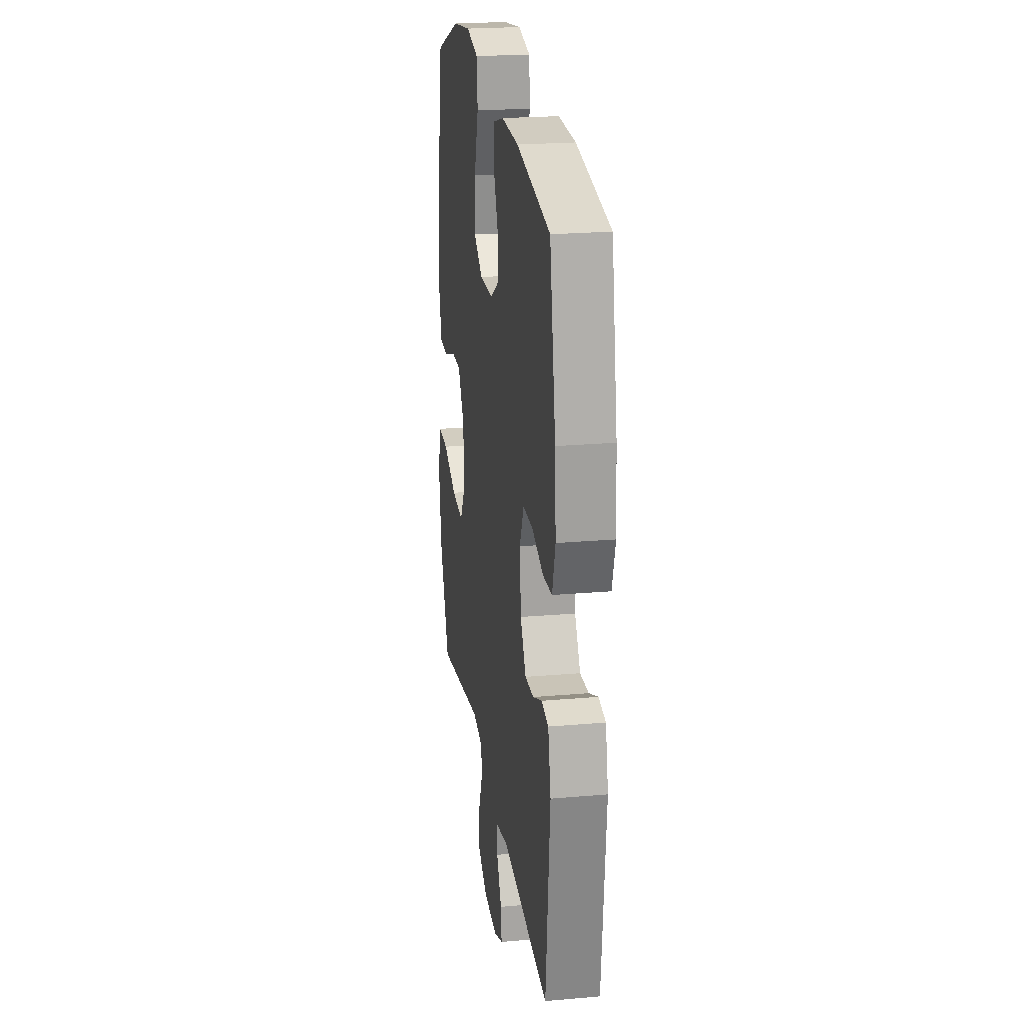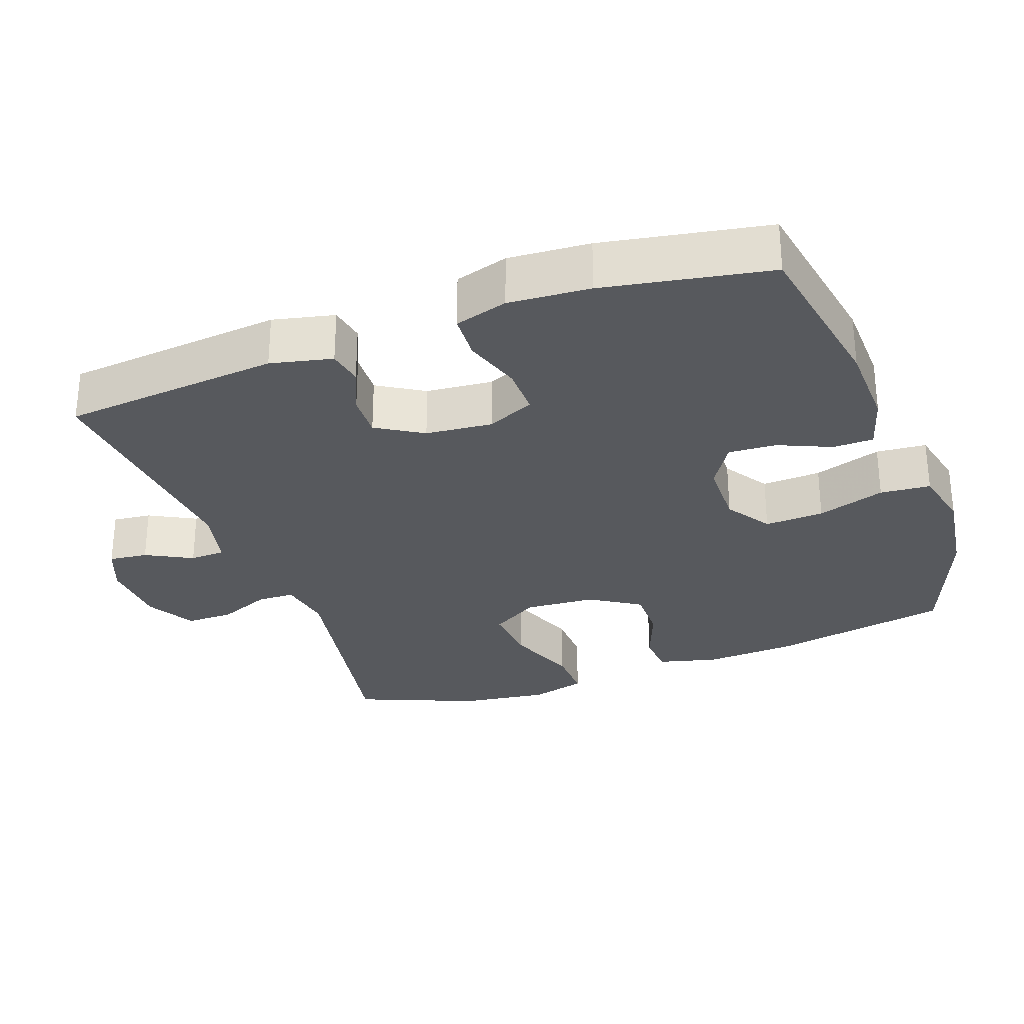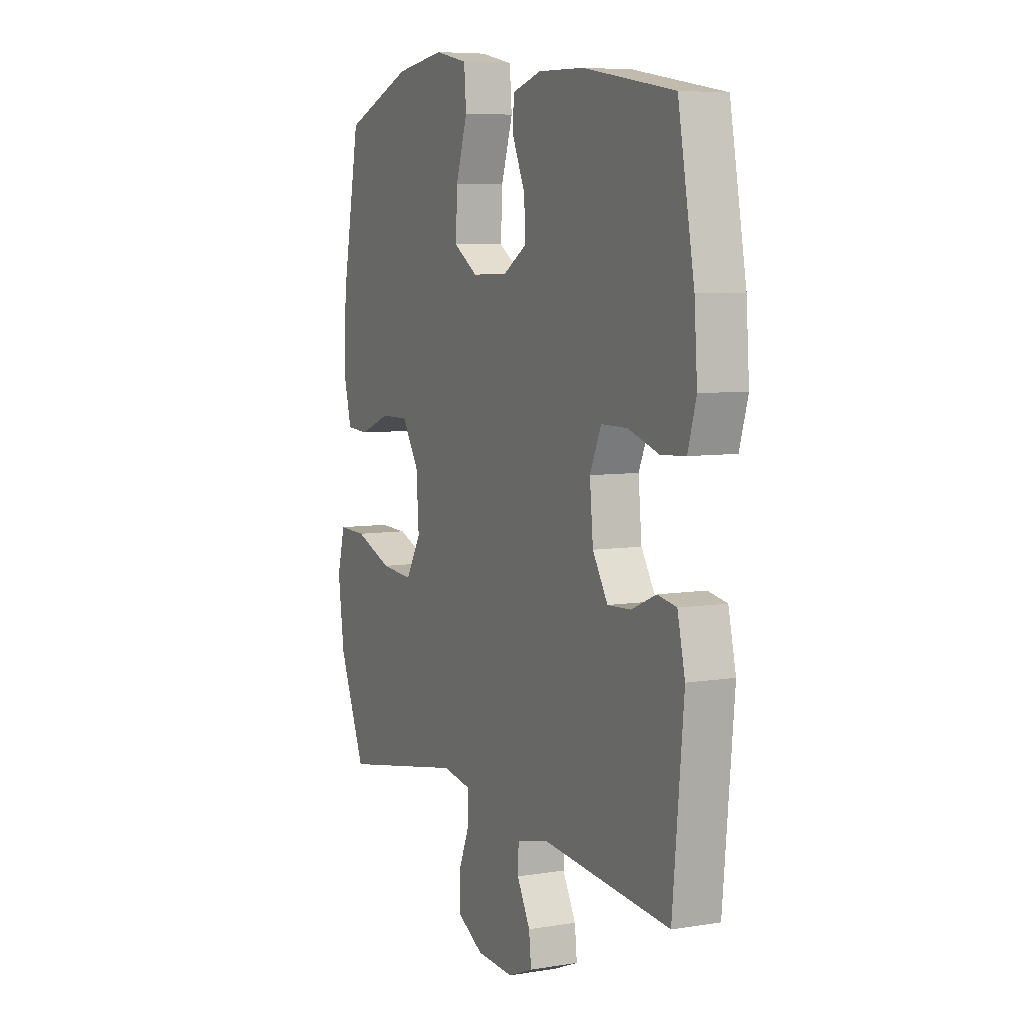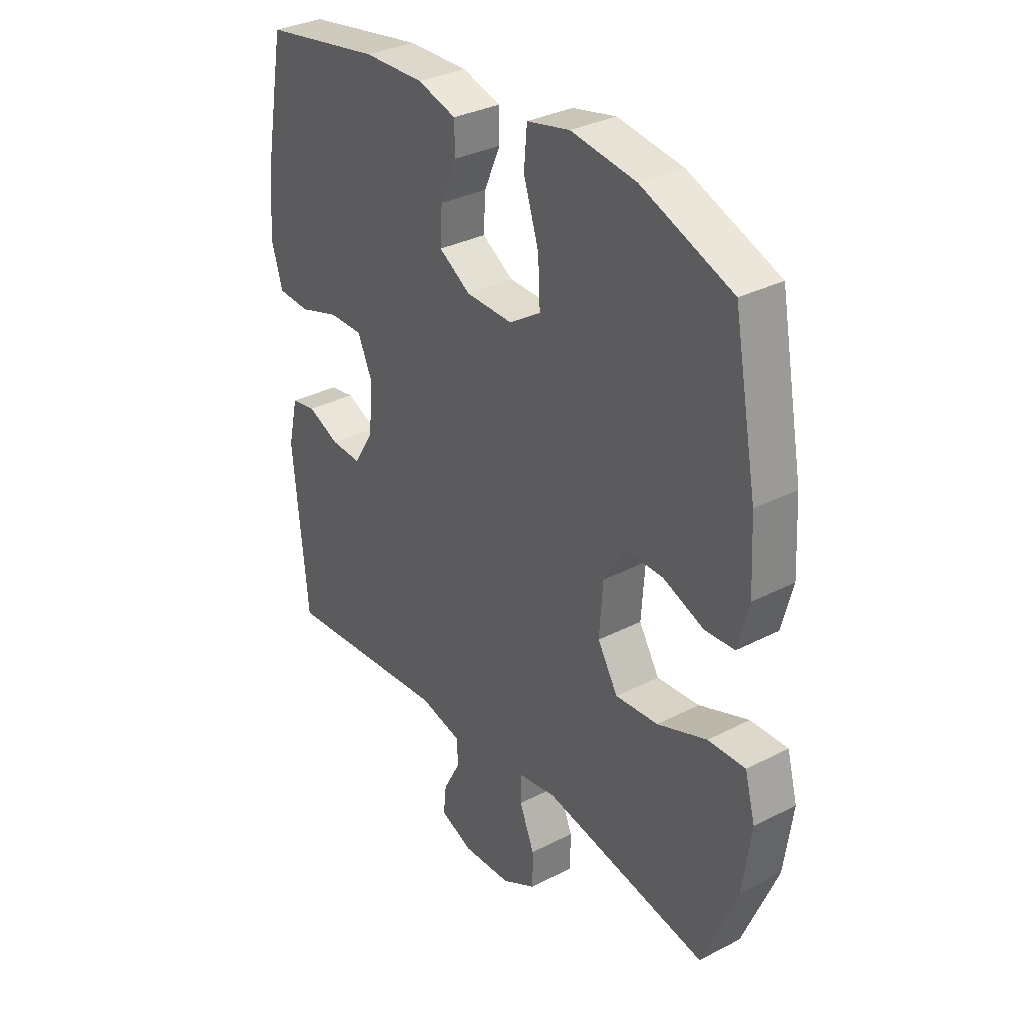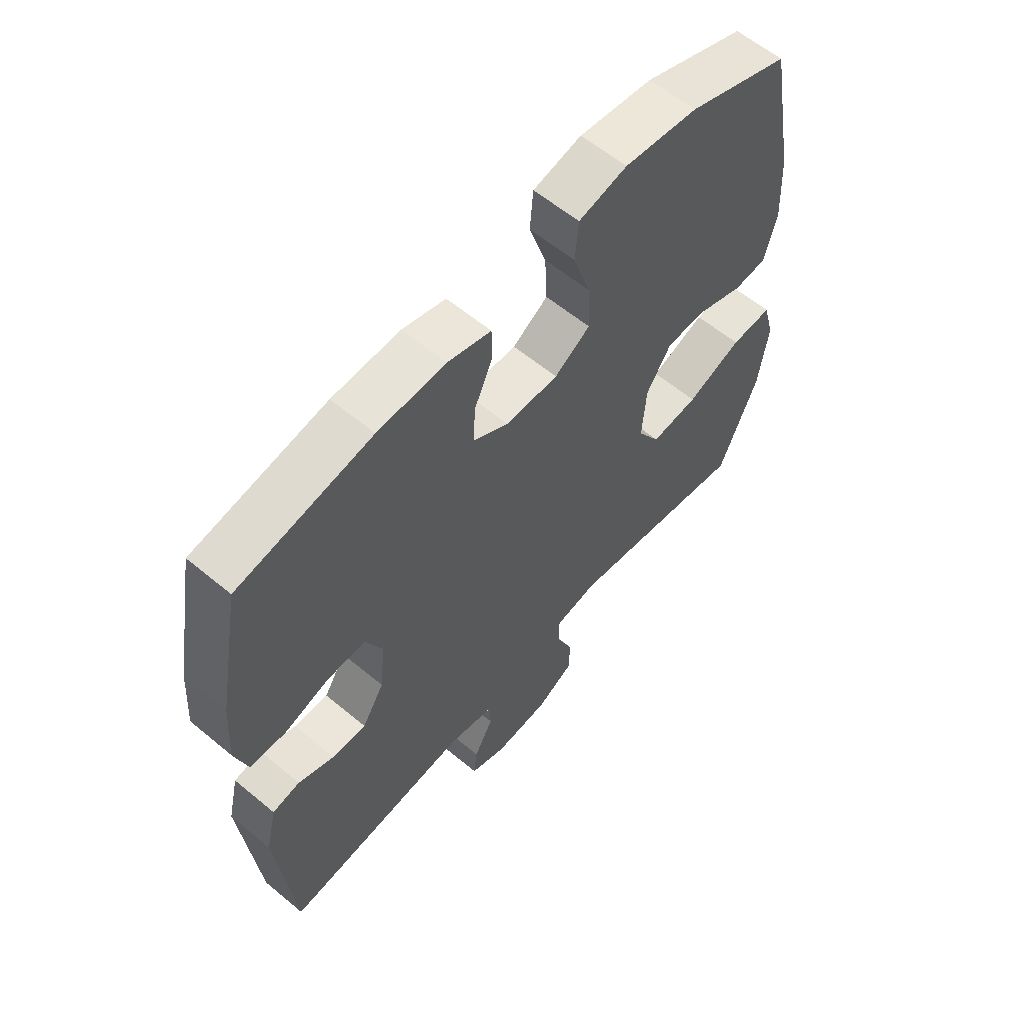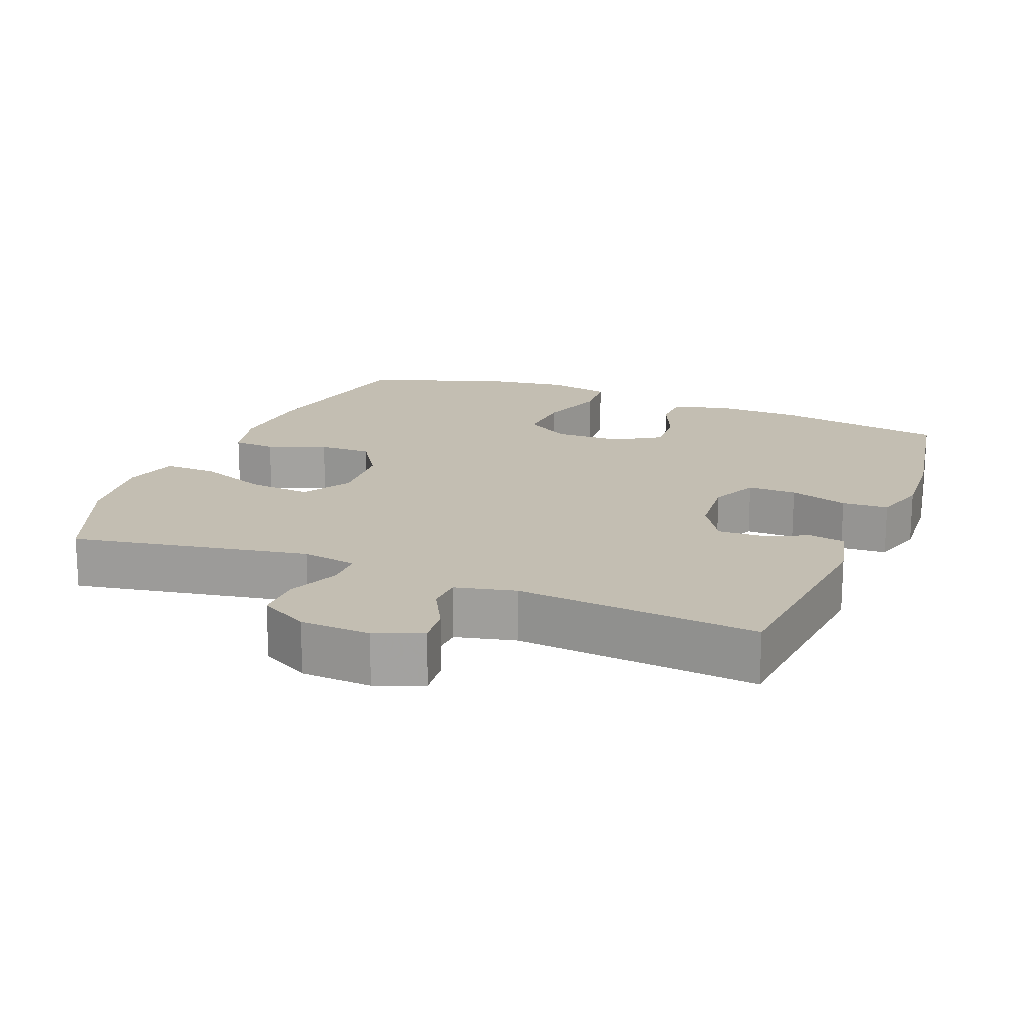
<metadata>
{"format":"obj","ext":"obj","renderer":"f3d","projection":"perspective","resolution":1024,"background":"white","views":[{"elev":22.8,"azim":-98.5,"up":"+Z"},{"elev":-29.4,"azim":-69.8,"up":"+Y"},{"elev":6.7,"azim":-115.6,"up":"+Z"},{"elev":32.6,"azim":54.4,"up":"+Z"},{"elev":60.3,"azim":-49.6,"up":"+Z"},{"elev":17.4,"azim":-158.0,"up":"+Y"}]}
</metadata>
<code>
v -0.5 0.07 -0.5
v -0.529 0.07 -0.192
v -0.509 0.07 -0.105
v -0.459 0.07 -0.096
v -0.394 0.07 -0.124
v -0.332 0.07 -0.127
v -0.292 0.07 -0.062
v -0.283 0.07 0.032
v -0.313 0.07 0.099
v -0.382 0.07 0.099
v -0.464 0.07 0.073
v -0.529 0.07 0.077
v -0.551 0.07 0.152
v -0.543 0.07 0.267
v -0.5 0.07 0.5
v -0.26 0.07 0.541
v -0.138 0.07 0.544
v -0.06 0.07 0.521
v -0.059 0.07 0.464
v -0.092 0.07 0.389
v -0.096 0.07 0.321
v -0.032 0.07 0.281
v 0.063 0.07 0.279
v 0.127 0.07 0.32
v 0.123 0.07 0.404
v 0.092 0.07 0.5
v 0.098 0.07 0.571
v 0.185 0.07 0.59
v 0.317 0.07 0.571
v 0.5 0.07 0.5
v 0.548 0.07 0.245
v 0.555 0.07 0.117
v 0.533 0.07 0.033
v 0.473 0.07 0.029
v 0.391 0.07 0.061
v 0.316 0.07 0.062
v 0.271 0.07 -0.008
v 0.264 0.07 -0.108
v 0.305 0.07 -0.176
v 0.391 0.07 -0.169
v 0.491 0.07 -0.131
v 0.566 0.07 -0.129
v 0.587 0.07 -0.207
v 0.57 0.07 -0.331
v 0.5 0.07 -0.5
v 0.167 0.07 -0.438
v 0.09 0.07 -0.451
v 0.089 0.07 -0.504
v 0.119 0.07 -0.577
v 0.119 0.07 -0.644
v 0.05 0.07 -0.682
v -0.049 0.07 -0.687
v -0.115 0.07 -0.66
v -0.109 0.07 -0.605
v -0.074 0.07 -0.54
v -0.076 0.07 -0.49
v -0.161 0.07 -0.47
v -0.5 0 -0.5
v -0.529 0 -0.192
v -0.509 0 -0.105
v -0.459 0 -0.096
v -0.394 0 -0.124
v -0.332 0 -0.127
v -0.292 0 -0.062
v -0.283 0 0.032
v -0.313 0 0.099
v -0.382 0 0.099
v -0.464 0 0.073
v -0.529 0 0.077
v -0.551 0 0.152
v -0.543 0 0.267
v -0.5 0 0.5
v -0.26 0 0.541
v -0.138 0 0.544
v -0.06 0 0.521
v -0.059 0 0.464
v -0.092 0 0.389
v -0.096 0 0.321
v -0.032 0 0.281
v 0.063 0 0.279
v 0.127 0 0.32
v 0.123 0 0.404
v 0.092 0 0.5
v 0.098 0 0.571
v 0.185 0 0.59
v 0.317 0 0.571
v 0.5 0 0.5
v 0.548 0 0.245
v 0.555 0 0.117
v 0.533 0 0.033
v 0.473 0 0.029
v 0.391 0 0.061
v 0.316 0 0.062
v 0.271 0 -0.008
v 0.264 0 -0.108
v 0.305 0 -0.176
v 0.391 0 -0.169
v 0.491 0 -0.131
v 0.566 0 -0.129
v 0.587 0 -0.207
v 0.57 0 -0.331
v 0.5 0 -0.5
v 0.167 0 -0.438
v 0.09 0 -0.451
v 0.089 0 -0.504
v 0.119 0 -0.577
v 0.119 0 -0.644
v 0.05 0 -0.682
v -0.049 0 -0.687
v -0.115 0 -0.66
v -0.109 0 -0.605
v -0.074 0 -0.54
v -0.076 0 -0.49
v -0.161 0 -0.47
f 52 53 54 55
f 52 55 56
f 51 52 56
f 48 49 50 51
f 47 48 51 56
f 43 44 45 46
f 43 46 47
f 40 41 42 43
f 39 40 43 47
f 38 39 47 56
f 32 33 34 35
f 32 35 36
f 31 32 36
f 30 31 36
f 29 30 36 37
f 25 26 27 28
f 24 25 28 29
f 17 18 19 20
f 17 20 21
f 16 17 21
f 15 16 21
f 14 15 21 22
f 10 11 12 13
f 9 10 13 14
f 2 3 4 5
f 57 1 2 5
f 57 5 6
f 37 38 56 57
f 24 29 37 57
f 23 24 57 6
f 9 14 22 23
f 8 9 23
f 7 8 23
f 6 7 23
f 112 111 110 109
f 113 112 109
f 113 109 108
f 108 107 106 105
f 113 108 105 104
f 103 102 101 100
f 104 103 100
f 100 99 98 97
f 104 100 97 96
f 113 104 96 95
f 92 91 90 89
f 93 92 89
f 93 89 88
f 93 88 87
f 94 93 87 86
f 85 84 83 82
f 86 85 82 81
f 77 76 75 74
f 78 77 74
f 78 74 73
f 78 73 72
f 79 78 72 71
f 70 69 68 67
f 71 70 67 66
f 62 61 60 59
f 62 59 58 114
f 63 62 114
f 114 113 95 94
f 114 94 86 81
f 63 114 81 80
f 80 79 71 66
f 80 66 65
f 80 65 64
f 80 64 63
f 1 58 59 2
f 2 59 60 3
f 3 60 61 4
f 4 61 62 5
f 5 62 63 6
f 6 63 64 7
f 7 64 65 8
f 8 65 66 9
f 9 66 67 10
f 10 67 68 11
f 11 68 69 12
f 12 69 70 13
f 13 70 71 14
f 14 71 72 15
f 15 72 73 16
f 16 73 74 17
f 17 74 75 18
f 18 75 76 19
f 19 76 77 20
f 20 77 78 21
f 21 78 79 22
f 22 79 80 23
f 23 80 81 24
f 24 81 82 25
f 25 82 83 26
f 26 83 84 27
f 27 84 85 28
f 28 85 86 29
f 29 86 87 30
f 30 87 88 31
f 31 88 89 32
f 32 89 90 33
f 33 90 91 34
f 34 91 92 35
f 35 92 93 36
f 36 93 94 37
f 37 94 95 38
f 38 95 96 39
f 39 96 97 40
f 40 97 98 41
f 41 98 99 42
f 42 99 100 43
f 43 100 101 44
f 44 101 102 45
f 45 102 103 46
f 46 103 104 47
f 47 104 105 48
f 48 105 106 49
f 49 106 107 50
f 50 107 108 51
f 51 108 109 52
f 52 109 110 53
f 53 110 111 54
f 54 111 112 55
f 55 112 113 56
f 56 113 114 57
f 57 114 58 1

</code>
